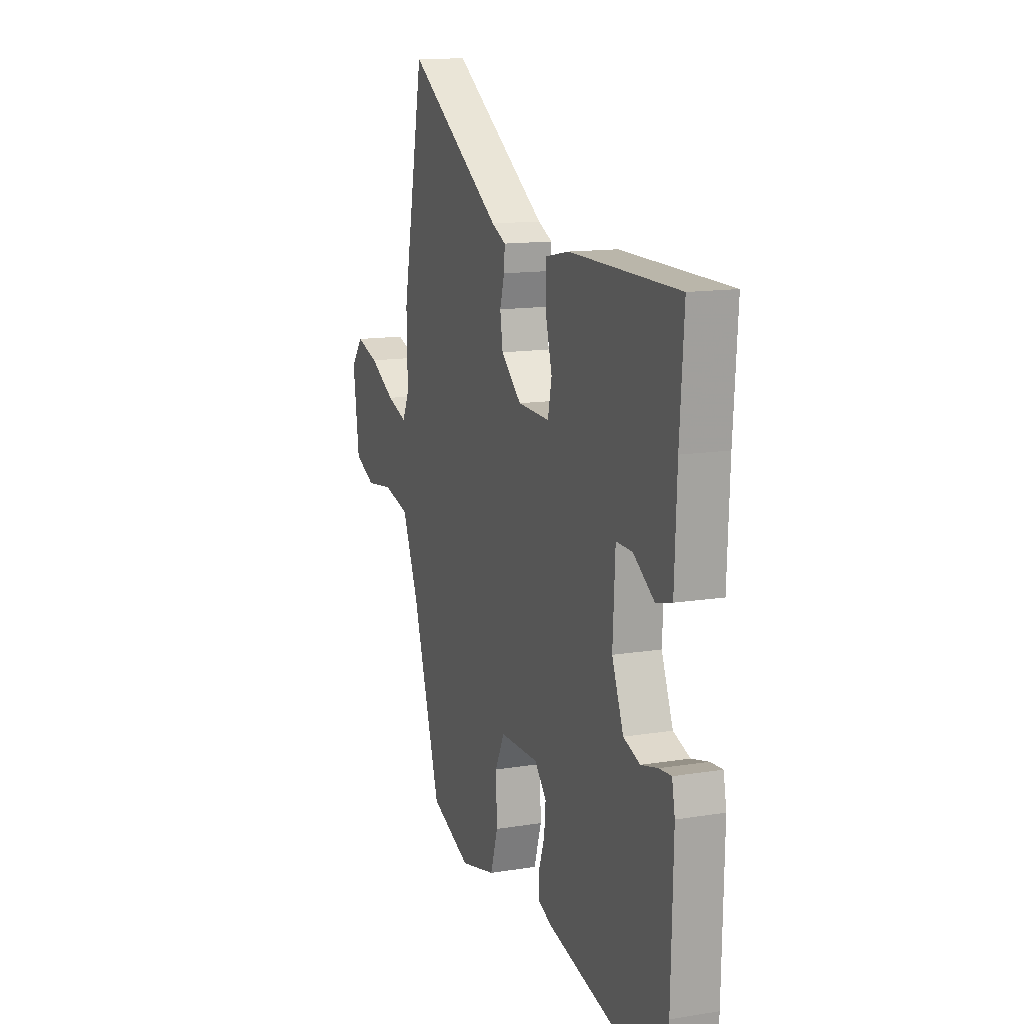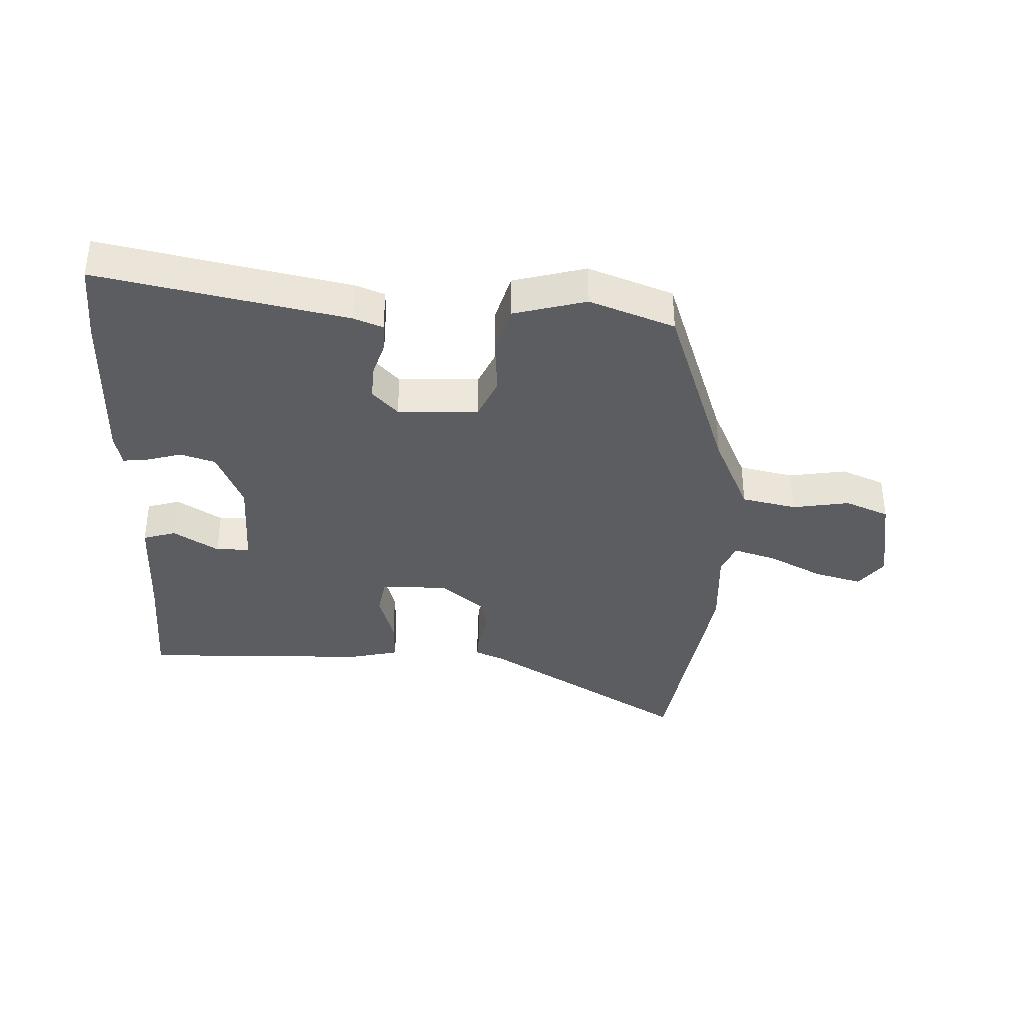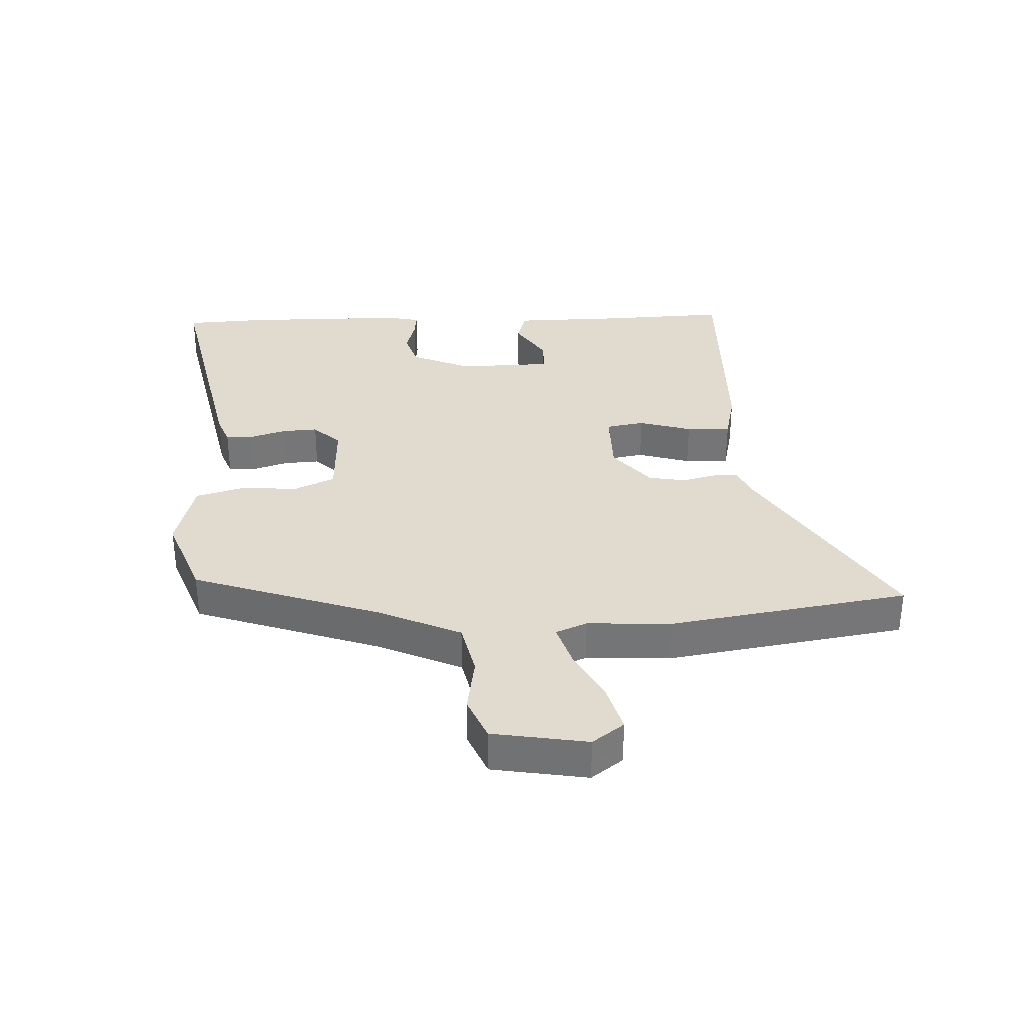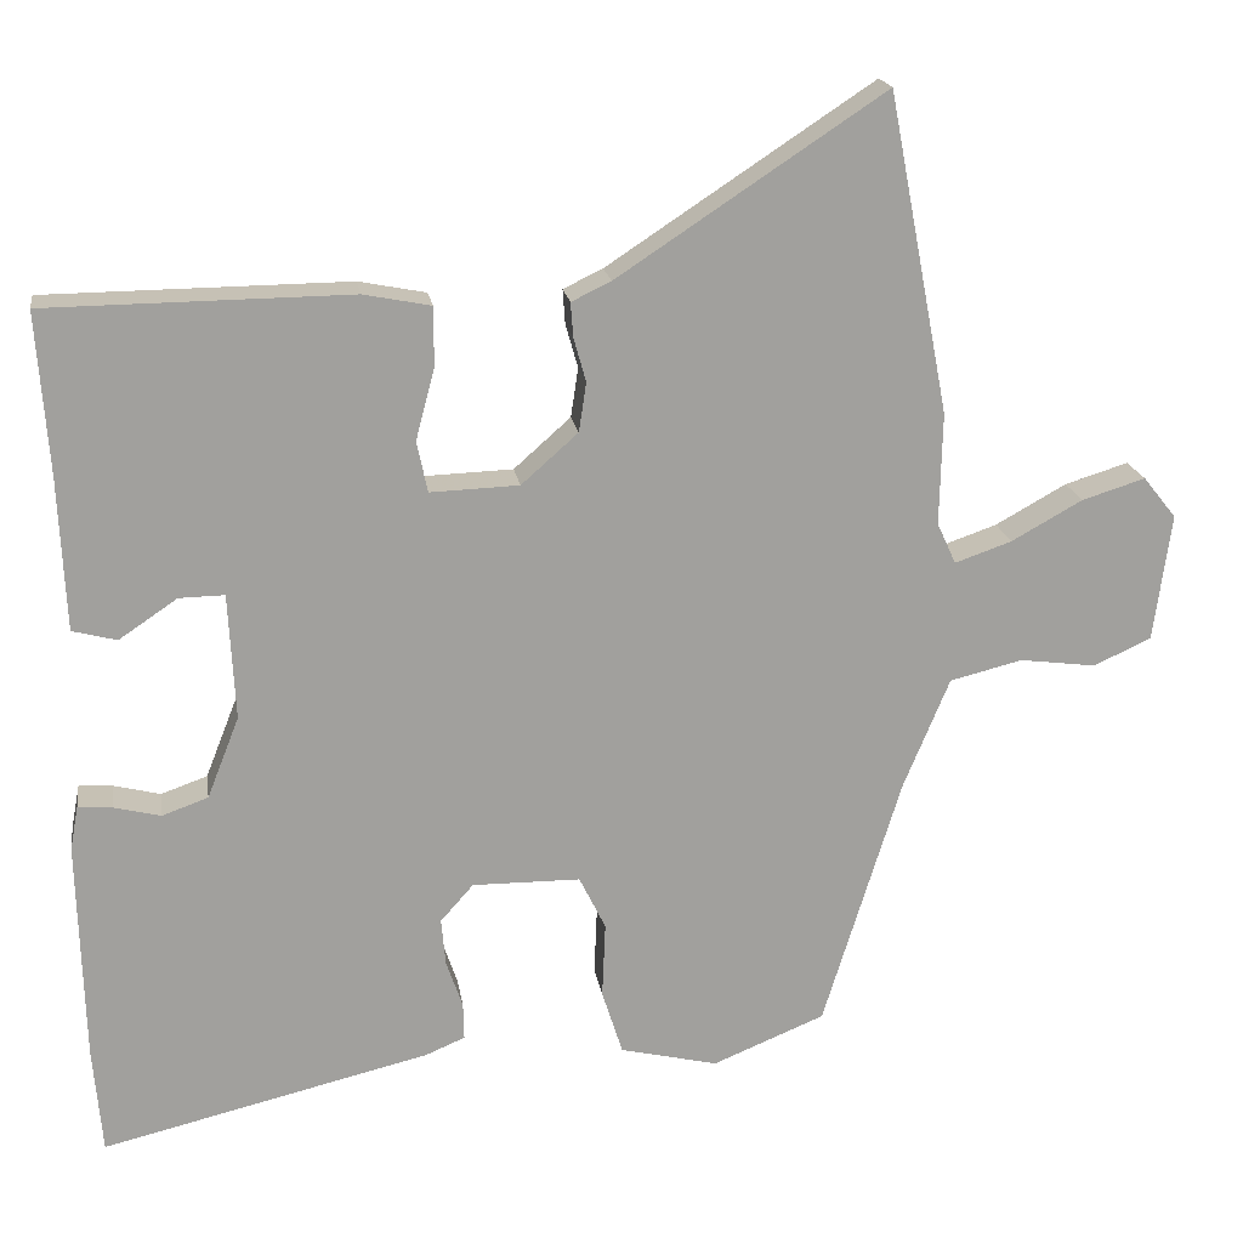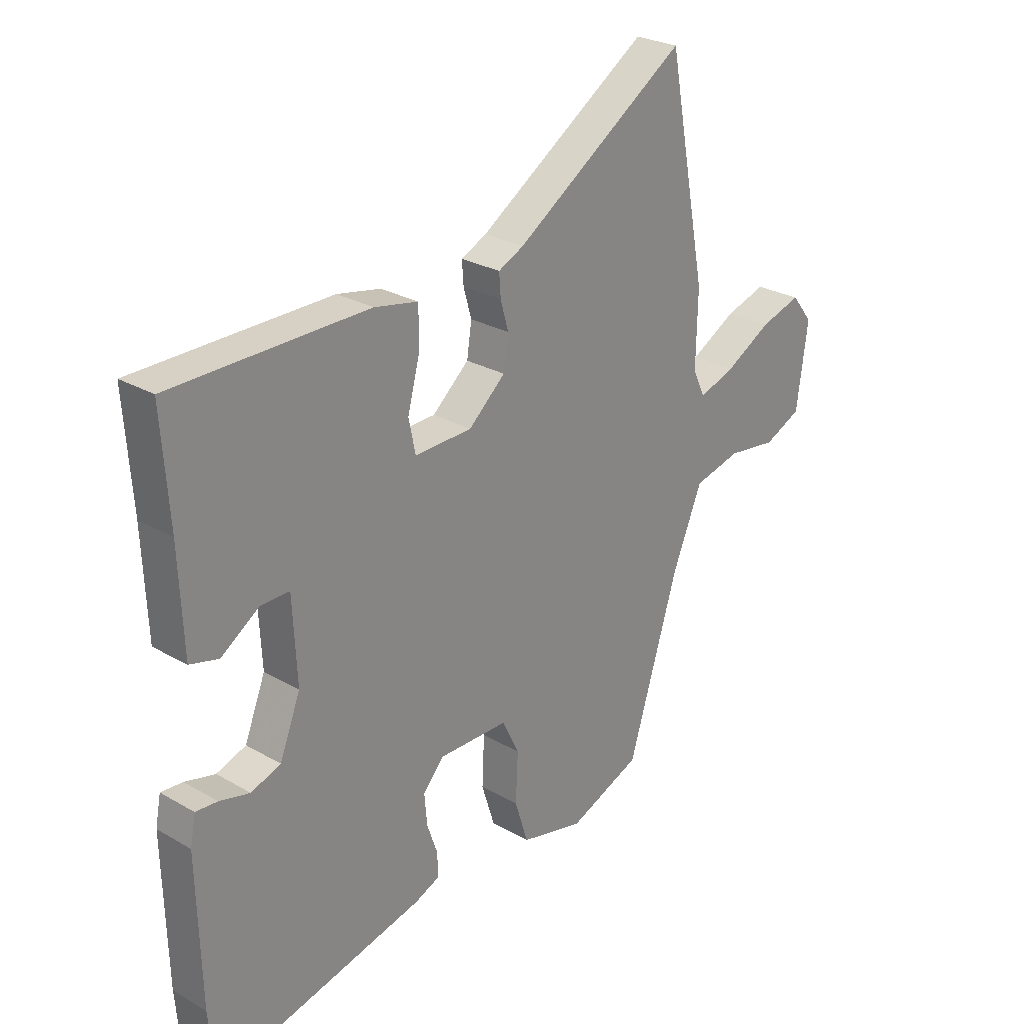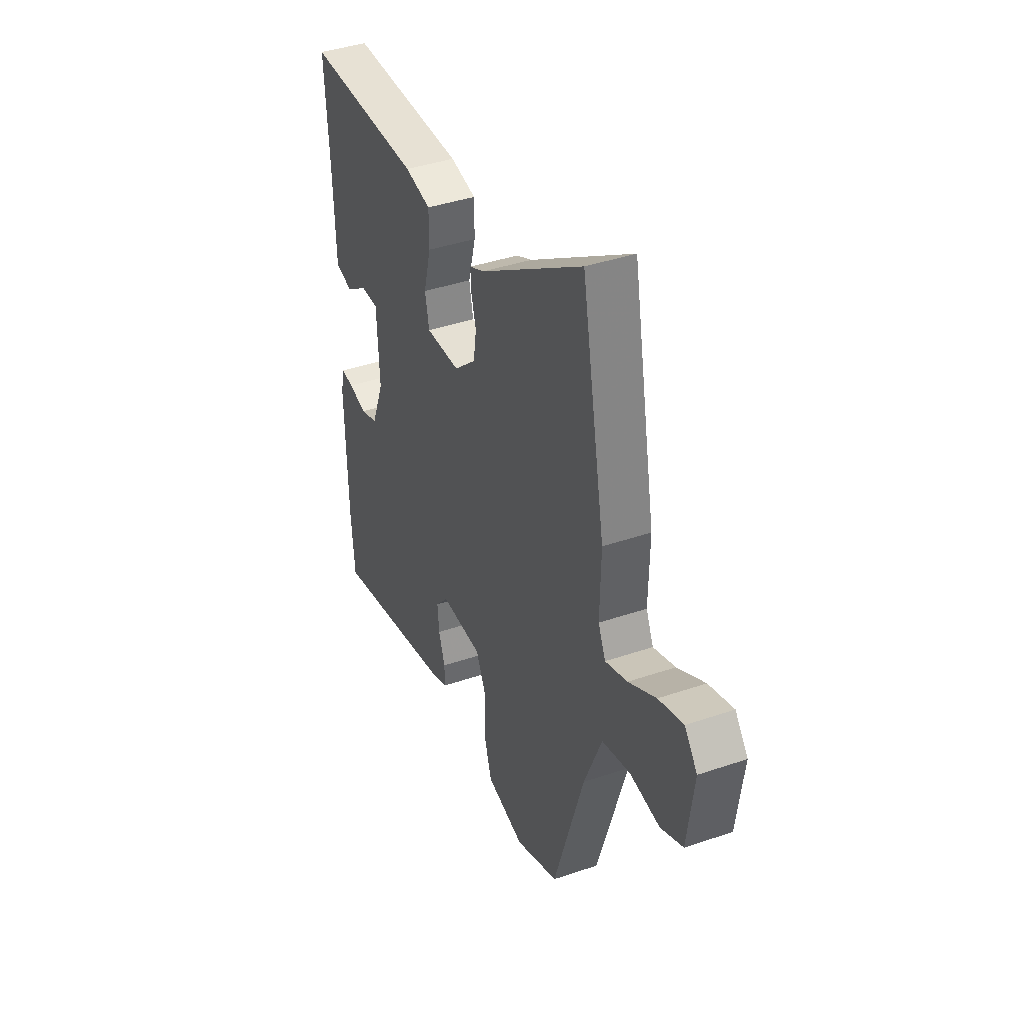
<metadata>
{"format":"obj","ext":"obj","renderer":"f3d","projection":"perspective","resolution":1024,"background":"white","views":[{"elev":13.2,"azim":69.5,"up":"+Z"},{"elev":-37.0,"azim":179.7,"up":"+Y"},{"elev":33.5,"azim":-90.6,"up":"+Y"},{"elev":18.7,"azim":171.4,"up":"+Z"},{"elev":26.3,"azim":132.3,"up":"+Z"},{"elev":40.3,"azim":-112.8,"up":"+Z"}]}
</metadata>
<code>
v 0.517 0.07 0.464
v 0.503 0.07 0.267
v 0.495 0.07 0.082
v 0.441 0.07 0.068
v 0.37 0.07 0.116
v 0.315 0.07 0.117
v 0.307 0.07 -0.036
v 0.346 0.07 -0.135
v 0.402 0.07 -0.155
v 0.459 0.07 -0.141
v 0.5 0.07 -0.138
v 0.51 0.07 -0.191
v 0.503 0.07 -0.46
v 0.492 0.07 -0.59
v 0.093 0.07 -0.494
v 0.046 0.07 -0.474
v 0.047 0.07 -0.429
v 0.067 0.07 -0.371
v 0.072 0.07 -0.314
v 0.032 0.07 -0.269
v -0.099 0.07 -0.27
v -0.131 0.07 -0.335
v -0.127 0.07 -0.427
v -0.152 0.07 -0.506
v -0.271 0.07 -0.534
v -0.407 0.07 -0.478
v -0.502 0.07 -0.171
v -0.558 0.07 -0.036
v -0.646 0.07 -0.014
v -0.739 0.07 -0.026
v -0.809 0.07 0.006
v -0.83 0.07 0.161
v -0.79 0.07 0.211
v -0.713 0.07 0.187
v -0.627 0.07 0.139
v -0.558 0.07 0.115
v -0.535 0.07 0.165
v -0.538 0.07 0.301
v -0.464 0.07 0.688
v -0.14 0.07 0.474
v -0.092 0.07 0.451
v -0.095 0.07 0.409
v -0.11 0.07 0.356
v -0.101 0.07 0.296
v -0.032 0.07 0.235
v 0.076 0.07 0.231
v 0.089 0.07 0.293
v 0.066 0.07 0.38
v 0.066 0.07 0.452
v 0.148 0.07 0.468
v 0.517 0 0.464
v 0.503 0 0.267
v 0.495 0 0.082
v 0.441 0 0.068
v 0.37 0 0.116
v 0.315 0 0.117
v 0.307 0 -0.036
v 0.346 0 -0.135
v 0.402 0 -0.155
v 0.459 0 -0.141
v 0.5 0 -0.138
v 0.51 0 -0.191
v 0.503 0 -0.46
v 0.492 0 -0.59
v 0.093 0 -0.494
v 0.046 0 -0.474
v 0.047 0 -0.429
v 0.067 0 -0.371
v 0.072 0 -0.314
v 0.032 0 -0.269
v -0.099 0 -0.27
v -0.131 0 -0.335
v -0.127 0 -0.427
v -0.152 0 -0.506
v -0.271 0 -0.534
v -0.407 0 -0.478
v -0.502 0 -0.171
v -0.558 0 -0.036
v -0.646 0 -0.014
v -0.739 0 -0.026
v -0.809 0 0.006
v -0.83 0 0.161
v -0.79 0 0.211
v -0.713 0 0.187
v -0.627 0 0.139
v -0.558 0 0.115
v -0.535 0 0.165
v -0.538 0 0.301
v -0.464 0 0.688
v -0.14 0 0.474
v -0.092 0 0.451
v -0.095 0 0.409
v -0.11 0 0.356
v -0.101 0 0.296
v -0.032 0 0.235
v 0.076 0 0.231
v 0.089 0 0.293
v 0.066 0 0.38
v 0.066 0 0.452
v 0.148 0 0.468
f 50 1 2
f 49 50 2
f 48 49 2
f 47 48 2
f 46 47 2 3
f 45 46 3
f 40 41 42 43
f 40 43 44
f 39 40 44
f 38 39 44
f 37 38 44
f 36 37 44 45
f 33 34 35
f 32 33 35
f 31 32 35
f 30 31 35
f 29 30 35
f 28 29 35 36
f 27 28 36 45
f 25 26 27
f 24 25 27
f 23 24 27
f 22 23 27
f 21 22 27 45
f 16 17 18
f 15 16 18
f 14 15 18
f 13 14 18
f 12 13 18
f 11 12 18
f 10 11 18
f 9 10 18
f 8 9 18 19
f 7 8 19 20
f 3 4 5
f 45 3 5
f 45 5 6
f 20 21 45
f 7 20 45
f 6 7 45
f 52 51 100
f 52 100 99
f 52 99 98
f 52 98 97
f 53 52 97 96
f 53 96 95
f 93 92 91 90
f 94 93 90
f 94 90 89
f 94 89 88
f 94 88 87
f 95 94 87 86
f 85 84 83
f 85 83 82
f 85 82 81
f 85 81 80
f 85 80 79
f 86 85 79 78
f 95 86 78 77
f 77 76 75
f 77 75 74
f 77 74 73
f 77 73 72
f 95 77 72 71
f 68 67 66
f 68 66 65
f 68 65 64
f 68 64 63
f 68 63 62
f 68 62 61
f 68 61 60
f 68 60 59
f 69 68 59 58
f 70 69 58 57
f 55 54 53
f 55 53 95
f 56 55 95
f 95 71 70
f 95 70 57
f 95 57 56
f 1 51 52 2
f 2 52 53 3
f 3 53 54 4
f 4 54 55 5
f 5 55 56 6
f 6 56 57 7
f 7 57 58 8
f 8 58 59 9
f 9 59 60 10
f 10 60 61 11
f 11 61 62 12
f 12 62 63 13
f 13 63 64 14
f 14 64 65 15
f 15 65 66 16
f 16 66 67 17
f 17 67 68 18
f 18 68 69 19
f 19 69 70 20
f 20 70 71 21
f 21 71 72 22
f 22 72 73 23
f 23 73 74 24
f 24 74 75 25
f 25 75 76 26
f 26 76 77 27
f 27 77 78 28
f 28 78 79 29
f 29 79 80 30
f 30 80 81 31
f 31 81 82 32
f 32 82 83 33
f 33 83 84 34
f 34 84 85 35
f 35 85 86 36
f 36 86 87 37
f 37 87 88 38
f 38 88 89 39
f 39 89 90 40
f 40 90 91 41
f 41 91 92 42
f 42 92 93 43
f 43 93 94 44
f 44 94 95 45
f 45 95 96 46
f 46 96 97 47
f 47 97 98 48
f 48 98 99 49
f 49 99 100 50
f 50 100 51 1

</code>
